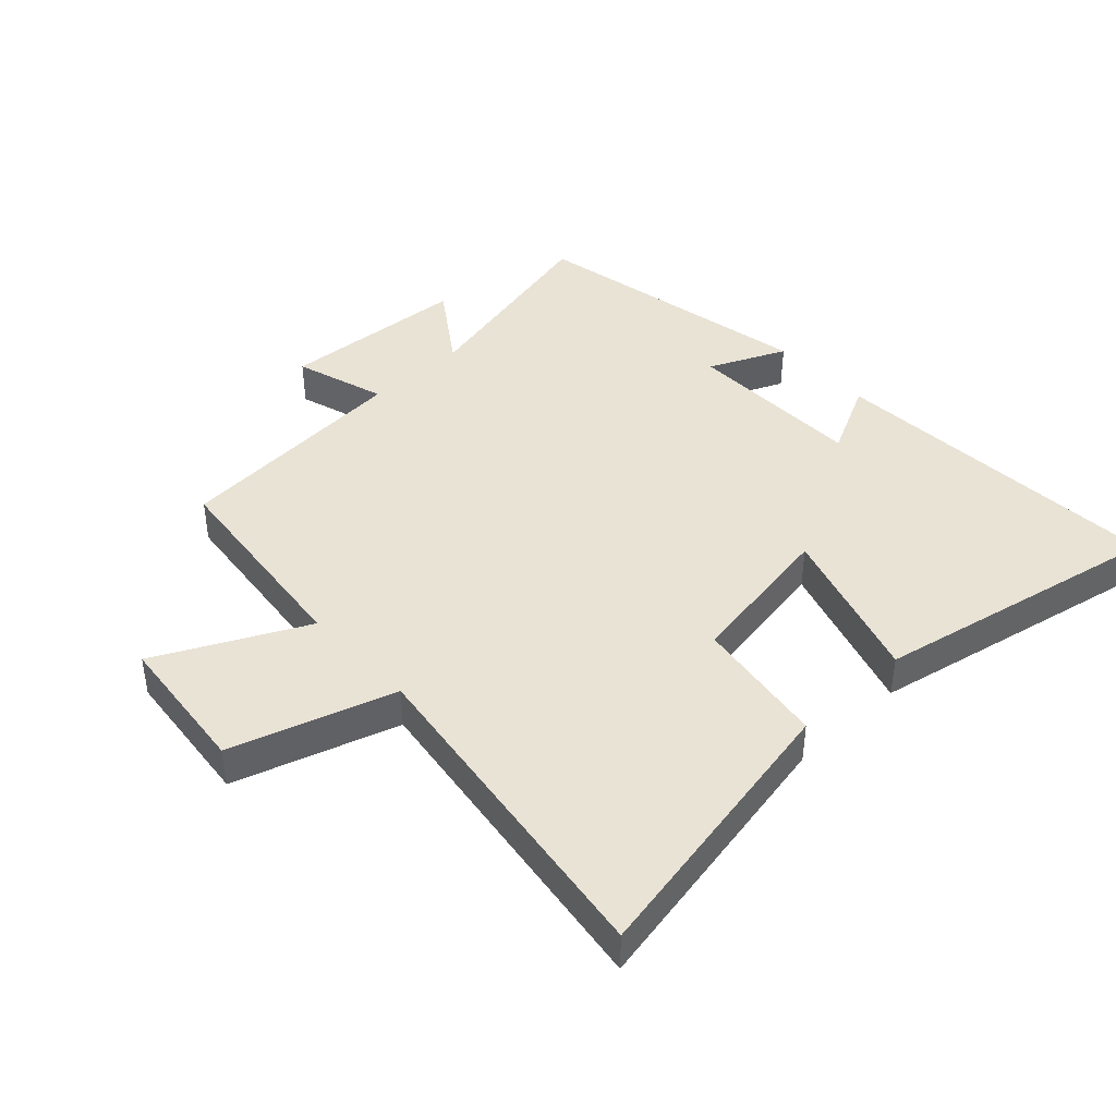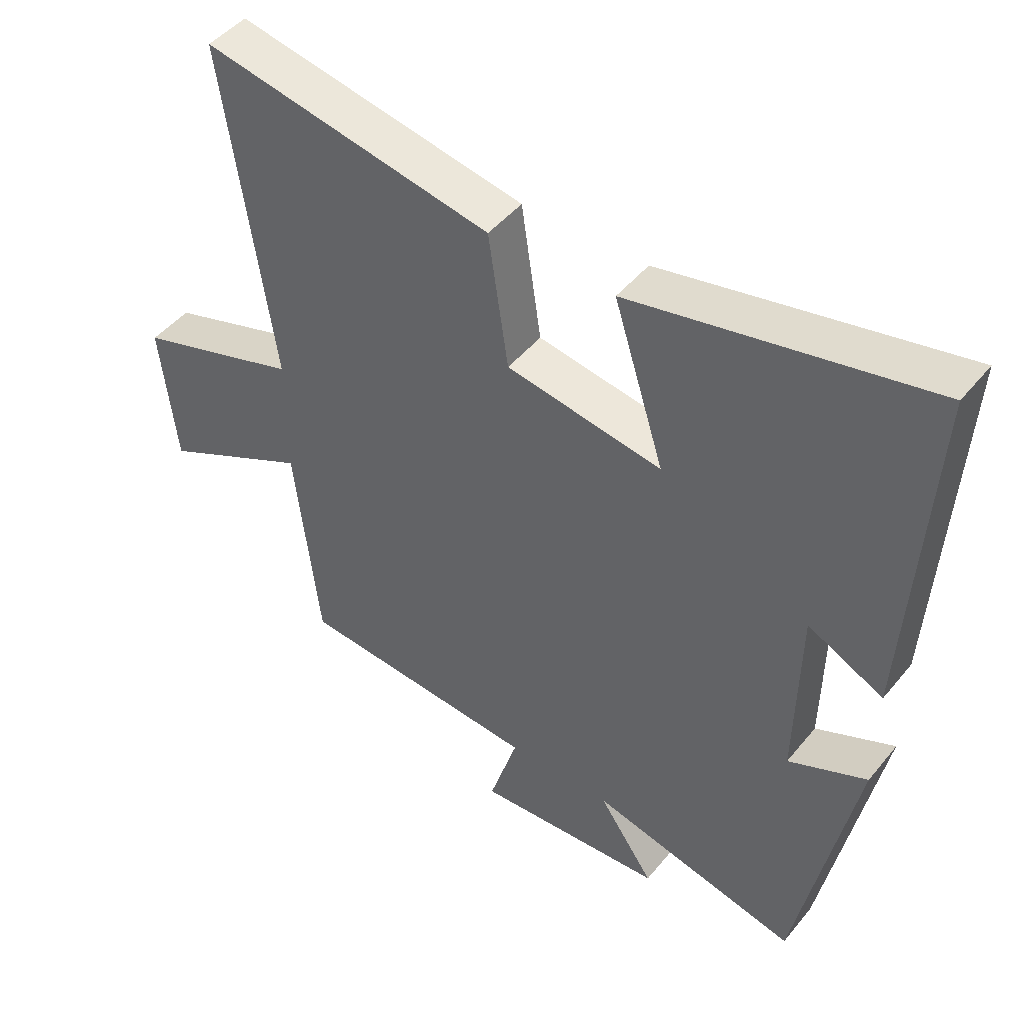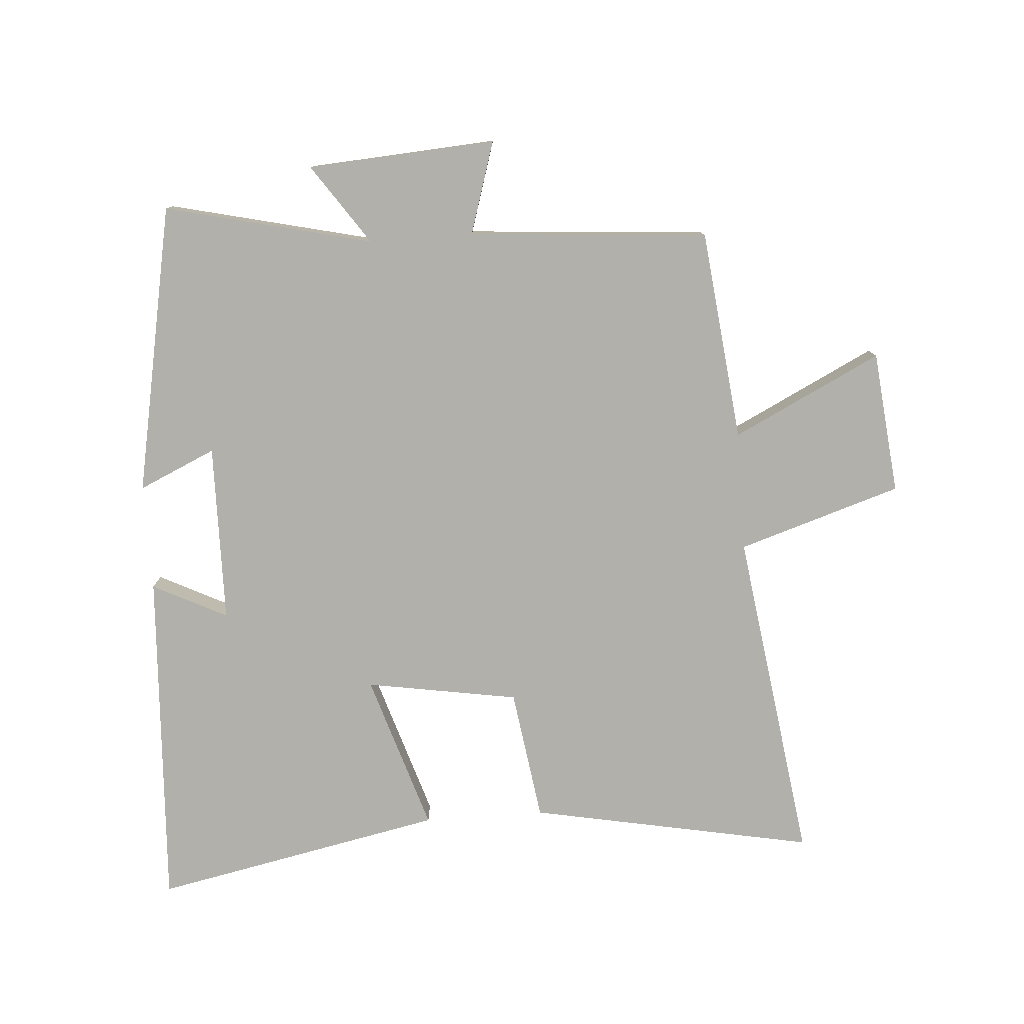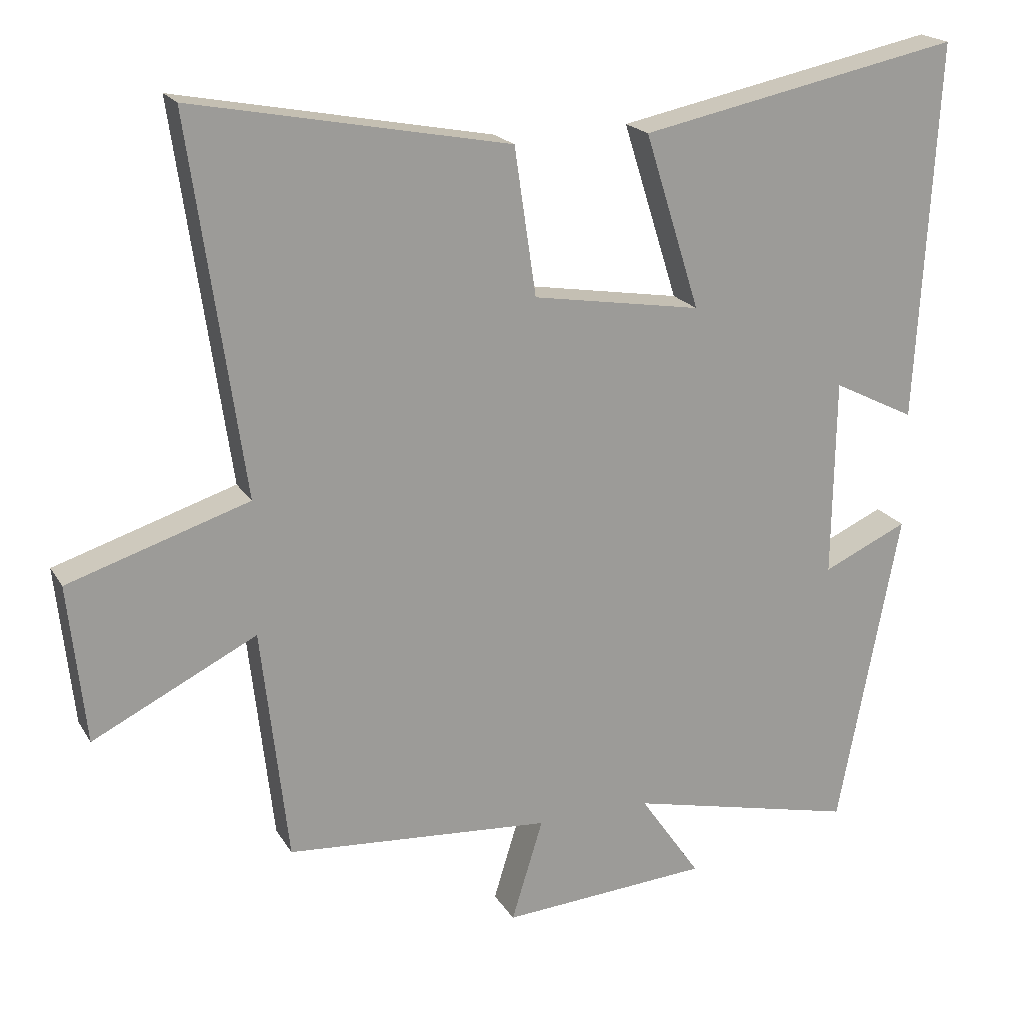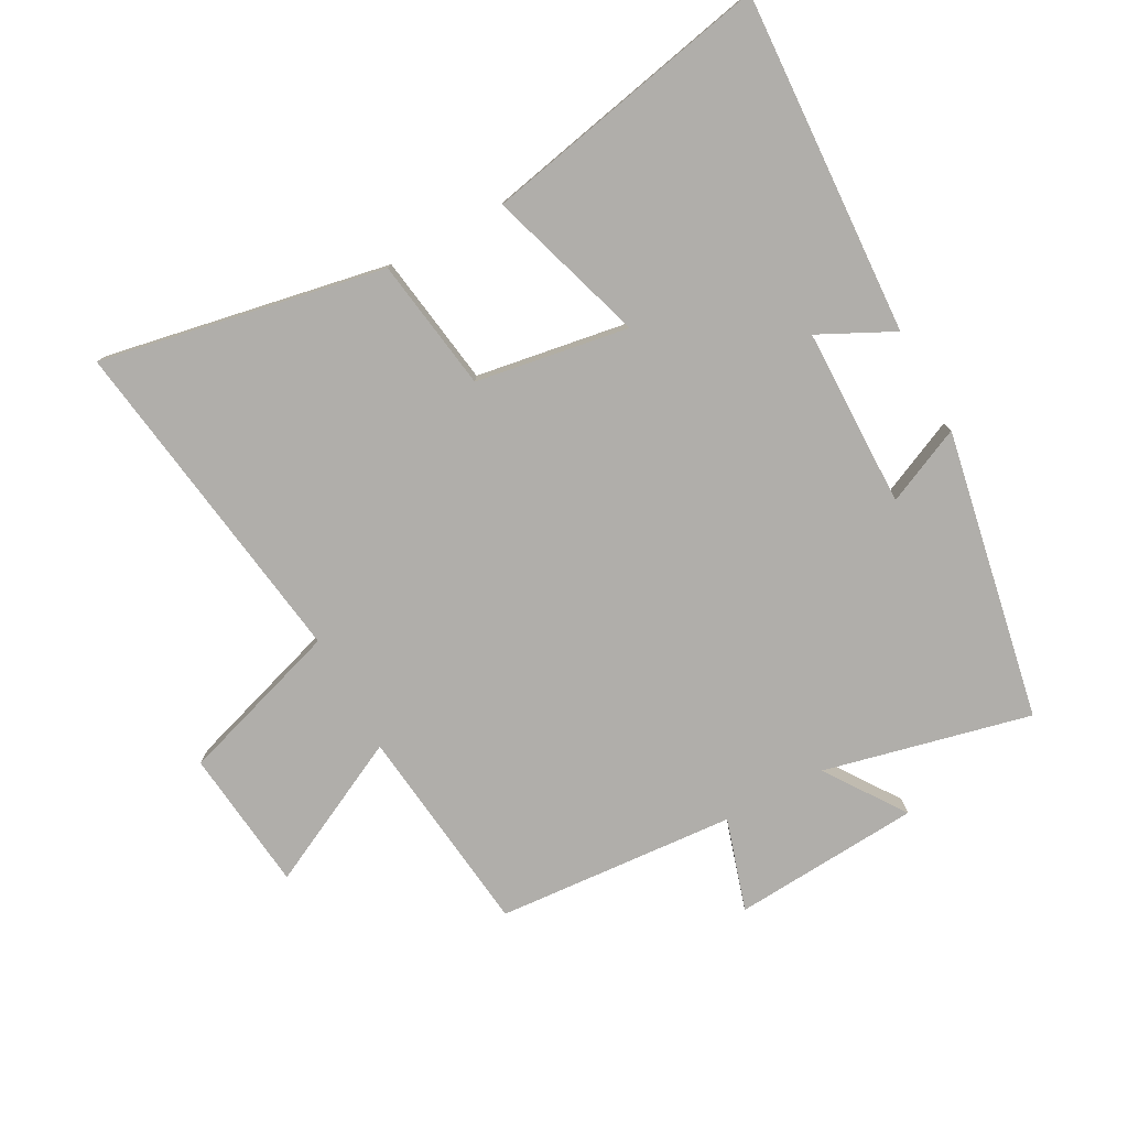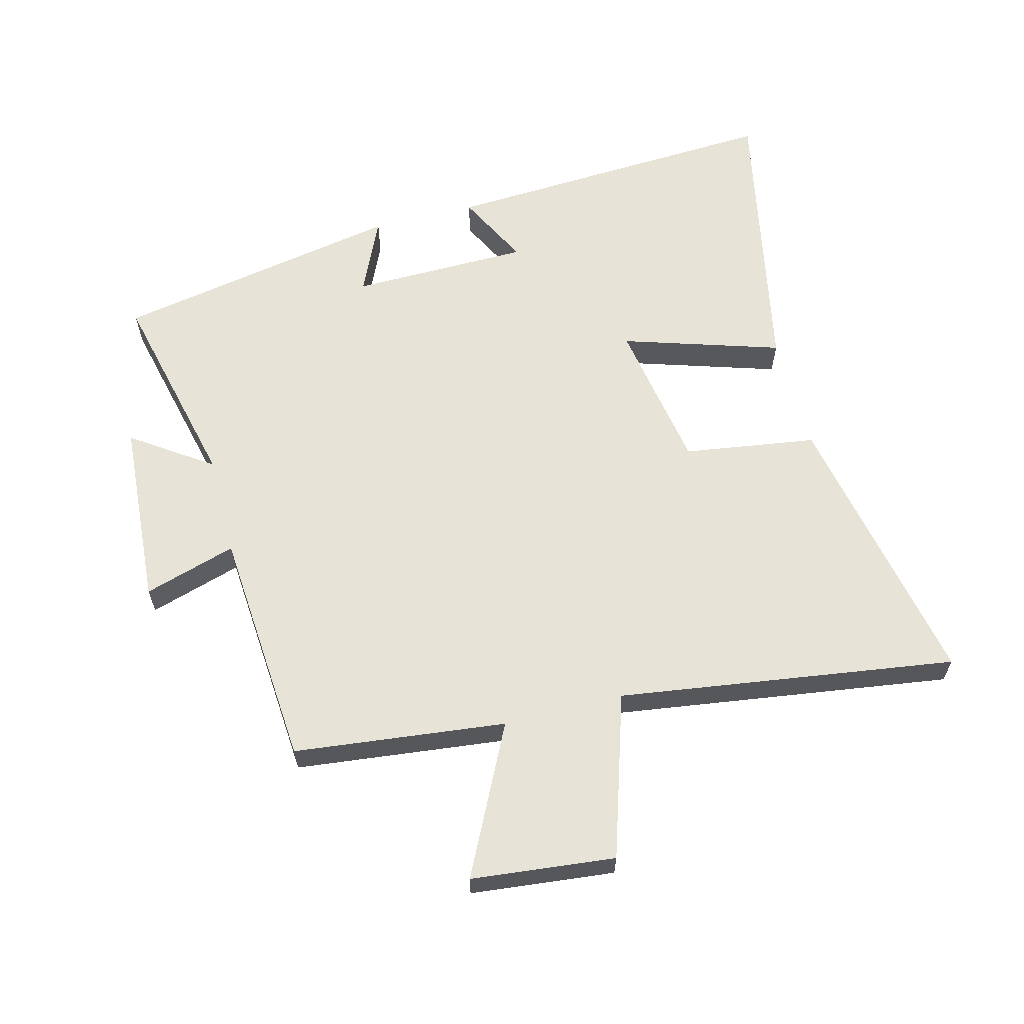
<metadata>
{"format":"obj","ext":"obj","renderer":"f3d","projection":"perspective","resolution":1024,"background":"white","views":[{"elev":42.3,"azim":-43.1,"up":"+Y"},{"elev":46.7,"azim":37.0,"up":"+Z"},{"elev":-78.5,"azim":-175.9,"up":"+Y"},{"elev":19.8,"azim":-22.6,"up":"+Z"},{"elev":-77.8,"azim":28.6,"up":"+Y"},{"elev":61.5,"azim":-104.5,"up":"+Y"}]}
</metadata>
<code>
v 0.53 0.07 0.594
v 0.5 0.07 0.052
v 0.382 0.07 0.111
v 0.378 0.07 -0.173
v 0.5 0.07 -0.118
v 0.412 0.07 -0.577
v 0.084 0.07 -0.5
v 0.171 0.07 -0.626
v -0.127 0.07 -0.646
v -0.082 0.07 -0.5
v -0.462 0.07 -0.471
v -0.5 0.07 -0.137
v -0.734 0.07 -0.253
v -0.758 0.07 -0.027
v -0.5 0.07 0.055
v -0.576 0.07 0.587
v -0.125 0.07 0.5
v -0.094 0.07 0.29
v 0.148 0.07 0.25
v 0.069 0.07 0.5
v 0.53 0 0.594
v 0.5 0 0.052
v 0.382 0 0.111
v 0.378 0 -0.173
v 0.5 0 -0.118
v 0.412 0 -0.577
v 0.084 0 -0.5
v 0.171 0 -0.626
v -0.127 0 -0.646
v -0.082 0 -0.5
v -0.462 0 -0.471
v -0.5 0 -0.137
v -0.734 0 -0.253
v -0.758 0 -0.027
v -0.5 0 0.055
v -0.576 0 0.587
v -0.125 0 0.5
v -0.094 0 0.29
v 0.148 0 0.25
v 0.069 0 0.5
f 1 2 3
f 20 1 3
f 19 20 3
f 18 19 3 4
f 15 16 17 18
f 15 18 4
f 12 13 14 15
f 12 15 4
f 11 12 4
f 10 11 4
f 7 8 9 10
f 7 10 4 5
f 5 6 7
f 23 22 21
f 23 21 40
f 23 40 39
f 24 23 39 38
f 38 37 36 35
f 24 38 35
f 35 34 33 32
f 24 35 32
f 24 32 31
f 24 31 30
f 30 29 28 27
f 25 24 30 27
f 27 26 25
f 1 21 22 2
f 2 22 23 3
f 3 23 24 4
f 4 24 25 5
f 5 25 26 6
f 6 26 27 7
f 7 27 28 8
f 8 28 29 9
f 9 29 30 10
f 10 30 31 11
f 11 31 32 12
f 12 32 33 13
f 13 33 34 14
f 14 34 35 15
f 15 35 36 16
f 16 36 37 17
f 17 37 38 18
f 18 38 39 19
f 19 39 40 20
f 20 40 21 1

</code>
